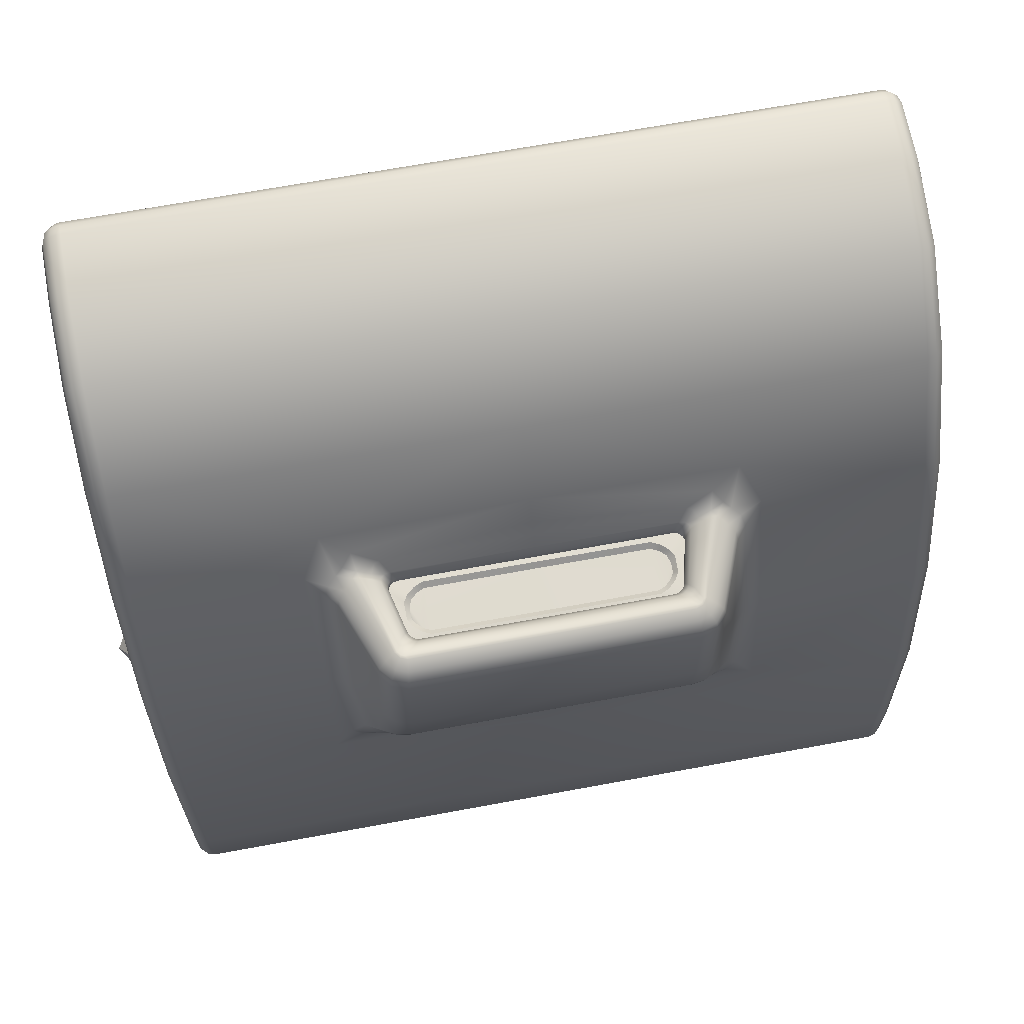
<metadata>
{"format":"obj","ext":"obj","renderer":"f3d","projection":"perspective","resolution":1024,"background":"white","views":[{"elev":68.0,"azim":169.5,"up":"+Z"}]}
</metadata>
<code>
v -0.4717 -0.475 1.488
v -0.4875 -0.475 1.472
v -0.4933 -0.45 1.475
v -0.5 -0.45 1.45
v -0.4933 -0.3036 1.475
v -0.5 -0.3 1.45
v -0.4933 -0.1057 1.416
v -0.5 -0.1184 1.394
v -0.5 0.22 0.952
v -0.5 -0.1944 0.5606
v -0.5 0.3444 0.5874
v -0.4933 0.475 -0.3
v -0.4933 0.4479 0.1629
v -0.5 0.4231 0.1599
v -0.5 0.45 -0.3
v -0.5 0.45 -0.45
v -0.475 0.4933 -0.45
v -0.475 0.4933 -0.3
v -0.475 0.4661 0.1651
v -0.45 0.5 -0.3
v -0.45 0.5 -0.45
v -0.4717 0.4933 -0.4625
v -0.4933 0.475 -0.45
v -0.4875 0.475 -0.4716
v -0.4933 0.45 -0.475
v -0.5 -0.45 -0.45
v -0.5 -0.07003 0.1959
v -0.4933 -0.475 1.45
v -0.4933 -0.475 -0.45
v -0.4875 -0.475 -0.4716
v -0.4933 -0.45 -0.475
v -0.4717 -0.4933 -0.4625
v -0.475 -0.4933 1.45
v -0.475 -0.4933 -0.45
v -0.4717 -0.4933 1.463
v -0.45 -0.475 1.493
v -0.45 -0.4933 1.475
v -0.4625 -0.4933 1.472
v -0.45 -0.5 1.45
v -0.45 -0.5 -0.45
v -0.4625 -0.4933 -0.4716
v -0.45 -0.4933 -0.475
v 1.472 -0.475 1.488
v 1.488 -0.475 1.472
v 1.493 -0.45 1.475
v 1.5 -0.45 1.45
v 1.493 -0.3036 1.475
v 1.5 -0.3 1.45
v 1.493 -0.1057 1.416
v 1.5 -0.1184 1.394
v 1.5 0.22 0.952
v 1.5 -0.1944 0.5606
v 1.5 0.3444 0.5874
v 1.493 0.475 -0.3
v 1.493 0.4479 0.1629
v 1.5 0.4231 0.1599
v 1.5 0.45 -0.3
v 1.5 0.45 -0.45
v 1.475 0.4933 -0.45
v 1.475 0.4933 -0.3
v 1.475 0.4661 0.1651
v 1.45 0.5 -0.3
v 1.45 0.5 -0.45
v 1.472 0.4933 -0.4625
v 1.493 0.475 -0.45
v 1.488 0.475 -0.4716
v 1.493 0.45 -0.475
v 1.5 -0.45 -0.45
v 1.5 -0.07003 0.1959
v 1.493 -0.475 1.45
v 1.493 -0.475 -0.45
v 1.488 -0.475 -0.4716
v 1.493 -0.45 -0.475
v 1.472 -0.4933 -0.4625
v 1.475 -0.4933 1.45
v 1.475 -0.4933 -0.45
v 1.472 -0.4933 1.463
v 1.45 -0.475 1.493
v 1.45 -0.4933 1.475
v -0.4625 0.4933 -0.4716
v -0.45 0.4933 -0.475
v -0.4717 0.475 -0.4875
v -0.475 0.45 -0.4933
v -0.4717 -0.475 -0.4875
v -0.45 -0.475 -0.4933
v -0.45 -0.45 -0.5
v 1.463 -0.4933 1.472
v 1.45 -0.5 1.45
v 1.45 -0.5 -0.45
v 1.463 -0.4933 -0.4716
v -0.45 0.475 -0.4933
v -0.45 0.45 -0.5
v -0.475 -0.45 -0.4933
v 1.45 -0.4933 -0.475
v 1.463 0.4933 -0.4716
v 1.45 0.4933 -0.475
v 1.472 0.475 -0.4875
v 1.475 0.45 -0.4933
v 1.472 -0.475 -0.4875
v 1.45 -0.475 -0.4933
v 1.45 -0.45 -0.5
v 1.45 0.475 -0.4933
v 1.45 0.45 -0.5
v 1.475 -0.45 -0.4933
v 1.45 -0.45 1.5
v 1.475 -0.45 1.493
v 1.475 -0.301 1.493
v 1.45 -0.3 1.5
v 1.475 -0.09635 1.433
v 1.45 -0.09294 1.439
v 1.475 0.09471 1.255
v 1.475 0.2596 0.97
v 1.475 0.3863 0.5983
v 1.45 0.3928 0.6
v 1.493 0.3686 0.5937
v 1.493 0.2429 0.9624
v 1.493 0.08027 1.243
v 1.5 0.06053 1.227
v 0.868 -0.5 0.132
v 0.868 -0.5 -0.132
v 1 -0.6 2.3e-05
v 1.132 -0.5 0.132
v 1.132 -0.5 -0.132
v 1 -0.6 1
v 0.868 -0.5 0.868
v 1.132 -0.5 0.868
v 1.132 -0.5 1.132
v 0.868 -0.5 1.132
v 1 3e-06 -0.6
v 1.132 -0.132 -0.5
v 0.868 -0.132 -0.5
v 0.868 0.132 -0.5
v 1.132 0.132 -0.5
v 1.5 0.2684 -0.2462
v 1.5 0.08947 -0.07943
v 1.5 -0.2731 0.9881
v 1.6 1e-06 2.3e-05
v 1.5 -0.132 0.132
v 1.5 -0.132 -0.132
v 1.5 0.132 0.132
v 1.5 0.132 -0.132
v -0.45 -0.45 1.5
v -0.475 -0.45 1.493
v -0.475 -0.301 1.493
v -0.45 -0.3 1.5
v -0.475 -0.09635 1.433
v -0.45 -0.09294 1.439
v -0.475 0.09471 1.255
v -0.475 0.2596 0.97
v -0.475 0.3863 0.5983
v -0.45 0.3928 0.6
v -0.4933 0.3686 0.5937
v -0.4933 0.2429 0.9624
v -0.4933 0.08027 1.243
v -0.5 0.06053 1.227
v 1.45 0.4727 0.1659
v 1.45 0.1 1.259
v 1.45 0.2657 0.9728
v 0.8718 0.4988 0.4027
v 0.937 0.5011 0.4662
v 0.8501 0.537 0.491
v 0.9076 0.5073 0.4309
v 0.8908 0.5206 0.4491
v 0.8962 0.5257 0.4776
v 0.8609 0.5231 0.4446
v 0.9767 0.4359 0.6107
v 1.05 0.3928 0.6
v 1.008 0.4054 0.6031
v 0.9114 0.4773 0.3521
v 1.05 0.4556 0.2484
v 0.969 0.4673 0.4122
v 0.9807 0.4575 0.3103
v 0.9826 0.46 0.3353
v 1.006 0.453 0.3367
v 0.9455 0.4817 0.3786
v 0.8501 0.5572 0.6454
v 0.9242 0.5126 0.6347
v 0.8925 0.5441 0.6424
v 0.8501 0.5529 0.9035
v 0.8457 0.5272 0.9483
v 0.8489 0.5458 0.9289
v 0.9172 0.505 0.9068
v 0.8935 0.4921 0.9506
v 0.9105 0.5012 0.9319
v 0.8904 0.5388 0.9045
v 0.8746 0.517 0.949
v 0.8861 0.5327 0.9299
v 0.9825 0.3334 0.919
v 0.9609 0.307 0.9613
v 0.9769 0.3218 0.9439
v 0.132 -0.5 0.132
v 0.132 -0.5 -0.132
v -2.5e-05 -0.6 2.3e-05
v -0.132 -0.5 0.132
v -0.132 -0.5 -0.132
v -2.5e-05 -0.6 1
v 0.132 -0.5 0.868
v -0.132 -0.5 0.868
v -0.132 -0.5 1.132
v 0.132 -0.5 1.132
v -2.4e-05 3e-06 -0.6
v -0.132 -0.132 -0.5
v 0.132 -0.132 -0.5
v 0.132 0.132 -0.5
v -0.132 0.132 -0.5
v -0.5 0.2684 -0.2462
v -0.5 0.08947 -0.07943
v -0.5 -0.2731 0.9881
v 1.007 0.3021 0.9223
v 1.05 0.2657 0.9728
v 1 0.2087 1.072
v 0.9983 0.285 0.9523
v 0.8709 0.4802 0.9679
v 0.8591 0.4958 0.9669
v 0.8414 0.5021 0.9665
v 0.8568 0.489 0.968
v 0.8479 0.4922 0.9678
v 0.7766 0.4299 0.9072
v 0.8271 0.3831 0.9078
v 0.8271 0.3418 0.9121
v 0.7983 0.3088 0.9124
v 0.9573 0.2593 0.9908
v 0.9375 0.287 0.9812
v -0.6 1e-06 2.3e-05
v -0.5 -0.132 0.132
v -0.5 -0.132 -0.132
v -0.5 0.132 0.132
v -0.5 0.132 -0.132
v 0.9754 0.269 0.9707
v 0.9445 0.2747 0.9841
v 0.8928 0.2932 0.9685
v 0.8684 0.2575 0.9879
v 0.8915 0.2796 0.9711
v -0.45 0.4727 0.1659
v 0.8826 0.2623 0.9848
v -0.45 0.1 1.259
v -0.45 0.2657 0.9728
v 0.8506 0.4492 0.9602
v 0.8234 0.4707 0.959
v 0.863 0.4808 0.9685
v 0.845 0.4599 0.9596
v 0.835 0.4678 0.9592
v 0.8482 0.2765 0.9531
v 0.8724 0.2982 0.9526
v 0.8621 0.2793 0.953
v 0.1282 0.4988 0.4027
v 0.06295 0.5011 0.4662
v 0.1499 0.537 0.491
v 0.09235 0.5073 0.4309
v 0.1092 0.5206 0.4491
v 0.1038 0.5257 0.4776
v 0.1391 0.5231 0.4446
v 0.871 0.2876 0.953
v 0.8394 0.4328 0.9461
v 0.02331 0.4359 0.6107
v -0.05003 0.3928 0.6
v -0.007834 0.4054 0.6031
v 0.8128 0.4547 0.945
v 0.834 0.4438 0.9456
v 0.8243 0.4518 0.9452
v 0.9202 0.2871 0.9799
v 0.9322 0.239 1.023
v 0.925 0.2719 0.9847
v 0.0886 0.4773 0.3521
v -0.05003 0.4556 0.2484
v 0.03102 0.4673 0.4122
v 0.01929 0.4575 0.3103
v 0.01741 0.46 0.3353
v -0.005576 0.453 0.3367
v 0.0545 0.4817 0.3786
v 0.8572 0.2976 0.9324
v 0.8588 0.3083 0.9319
v 0.8483 0.2893 0.9324
v 0.1499 0.5572 0.6454
v 0.07577 0.5126 0.6347
v 0.1075 0.5441 0.6424
v 0.1499 0.5529 0.9035
v 0.1543 0.5272 0.9483
v 0.1511 0.5458 0.9289
v 0.08285 0.505 0.9068
v 0.1065 0.4921 0.9506
v 0.08952 0.5012 0.9319
v 0.1096 0.5388 0.9045
v 0.1254 0.517 0.949
v 0.1139 0.5327 0.9299
v 0.8345 0.2865 0.9324
v 0.8172 0.4405 0.9259
v 0.8057 0.4434 0.9257
v 0.8268 0.4324 0.9263
v 0.8321 0.4214 0.9268
v 0.8541 0.2968 0.9124
v 0.8589 0.3074 0.912
v 0.8453 0.2885 0.9124
v 0.8316 0.2856 0.9125
v 0.01753 0.3334 0.919
v 0.03909 0.307 0.9613
v 0.02305 0.3218 0.9439
v -0.006779 0.3021 0.9223
v -0.04998 0.2657 0.9728
v -2.5e-05 0.2087 1.072
v 0.001683 0.285 0.9523
v 0.8172 0.4396 0.9059
v 0.8058 0.4426 0.9057
v 0.8269 0.4315 0.9063
v 0.8322 0.4206 0.9068
v 0.8088 0.3336 0.9
v 0.1291 0.4802 0.9679
v 0.8161 0.3553 0.9
v 0.7928 0.3193 0.9
v 0.7744 0.3107 0.9
v 0.1409 0.4958 0.9669
v 0.1586 0.5021 0.9665
v 0.1432 0.489 0.968
v 0.1521 0.4922 0.9678
v 0.2234 0.4299 0.9072
v 0.1729 0.3831 0.9078
v 0.7925 0.4079 0.8958
v 0.7744 0.4166 0.8958
v 0.8084 0.3925 0.8959
v 0.1729 0.3418 0.9121
v 0.2017 0.3088 0.9124
v 0.8161 0.3788 0.896
v 0.8168 0.3253 0.9123
v 0.7766 0.2985 0.9125
v 0.04269 0.2593 0.9908
v 0.06254 0.287 0.9812
v 0.02464 0.269 0.9707
v 0.05545 0.2747 0.9841
v 0.7983 0.4195 0.9073
v 0.8168 0.4016 0.9075
v 0.1072 0.2932 0.9685
v 0.1316 0.2575 0.9879
v 0.1085 0.2796 0.9711
v 0.1174 0.2623 0.9848
v 0.1494 0.4492 0.9602
v 0.1766 0.4707 0.959
v 0.137 0.4808 0.9685
v 0.155 0.4599 0.9596
v 0.165 0.4678 0.9592
v 0.1518 0.2765 0.9531
v 0.1276 0.2982 0.9526
v 0.1379 0.2793 0.953
v 0.129 0.2876 0.953
v 0.1606 0.4328 0.9461
v 0.1872 0.4547 0.945
v 0.166 0.4438 0.9456
v 0.1757 0.4518 0.9452
v 0.07985 0.2871 0.9799
v 0.06784 0.239 1.023
v 0.07503 0.2719 0.9847
v 0.1428 0.2976 0.9324
v 0.1412 0.3083 0.9319
v 0.1517 0.2893 0.9324
v 0.1655 0.2865 0.9324
v 0.1828 0.4405 0.9259
v 0.1943 0.4434 0.9257
v 0.1732 0.4324 0.9263
v 0.1679 0.4214 0.9268
v 0.1459 0.2968 0.9124
v 0.1411 0.3074 0.912
v 0.1547 0.2885 0.9124
v 0.1684 0.2856 0.9125
v 0.1828 0.4396 0.9059
v 0.1942 0.4426 0.9057
v 0.1731 0.4315 0.9063
v 0.1678 0.4206 0.9068
v 0.1912 0.3336 0.9
v 0.1839 0.3553 0.9
v 0.2072 0.3193 0.9
v 0.2256 0.3107 0.9
v 0.2075 0.4079 0.8958
v 0.2256 0.4166 0.8958
v 0.1916 0.3925 0.8959
v 0.1839 0.3788 0.896
v 0.1832 0.3253 0.9123
v 0.2234 0.2985 0.9125
v 0.2017 0.4195 0.9073
v 0.1832 0.4016 0.9075
v 0.5 -0.45 -0.5
v 0.5 -0.09294 1.439
v 0.5 -0.4933 -0.475
v 0.5 0.45 -0.5
v 0.5 -0.45 1.5
v 0.5 0.5 -0.3
v 0.5 0.475 -0.4933
v 0.5 -0.475 1.493
v 0.5 0.5 -0.45
v 0.5 -0.3 1.5
v 0.5 -0.475 -0.4933
v 0.5 -0.5 1.45
v 0.5 -0.5 -0.45
v 0.5 0.4933 -0.475
v 0.5 -0.4933 1.475
v 0.5 0.4559 0.304
v 0.5 0.477 0.353
v 0.5 0.4985 0.4036
v 0.5 0.5228 0.4455
v 0.5 0.5367 0.4919
v 0.5 0.5568 0.6443
v 0.5 0.5528 0.9029
v 0.5 0.5457 0.9283
v 0.5 0.5272 0.9477
v 0.5 0.5021 0.966
v 0.5 0.4439 0.9255
v 0.5 0.2862 0.9325
v 0.5 0.4552 0.9447
v 0.5 0.2762 0.9531
v 0.5 0.2572 0.9878
v 0.5 0.4712 0.9587
v 0.5 0.4921 0.9673
v 0.5 0.2388 1.023
v 0.5 0.443 0.9055
v 0.5 0.2853 0.9125
v 0.5 0.4302 0.9072
v 0.5 0.4169 0.8959
v 0.5 0.3103 0.9003
v 0.5 0.1 1.259
v 0.5 0.2981 0.9128
v 0.5 0.4626 0.1659
v 0.5 0.2066 1.083
v 0.5 0.452 0.2445
f 171 173 175
f 98 101 103
f 111 158 157
f 117 112 111
f 70 77 75
f 96 385 392
f 54 56 57
f 49 111 109
f 31 16 25
f 17 21 22
f 32 29 30
f 91 83 82
f 58 73 67
f 86 83 92
f 16 24 25
f 41 85 42
f 26 28 4
f 23 22 24
f 36 38 37
f 169 173 172
f 39 37 38
f 39 38 35
f 33 39 35
f 64 97 95
f 32 40 34
f 32 41 40
f 41 42 40
f 112 114 158
f 59 64 63
f 84 32 30
f 31 84 30
f 382 91 385
f 65 64 59
f 28 34 33
f 411 232 408
f 75 77 88
f 229 211 210
f 88 77 87
f 88 87 79
f 78 87 43
f 47 106 45
f 21 18 20
f 21 81 80
f 21 80 22
f 28 35 2
f 36 143 1
f 23 18 17
f 82 25 24
f 22 82 24
f 91 80 81
f 385 81 392
f 90 100 99
f 392 21 387
f 172 174 170
f 93 85 84
f 74 71 76
f 4 2 3
f 63 60 59
f 391 88 390
f 73 99 104
f 63 95 96
f 63 64 95
f 382 102 103
f 102 95 97
f 46 44 70
f 387 96 392
f 49 48 50
f 60 65 59
f 78 106 105
f 58 66 65
f 160 163 164
f 70 68 46
f 93 25 83
f 33 40 39
f 164 165 161
f 386 105 383
f 188 168 166
f 261 213 240
f 182 166 177
f 75 89 76
f 115 61 113
f 388 110 380
f 107 105 106
f 51 115 116
f 116 113 112
f 69 68 135
f 386 142 36
f 74 76 89
f 300 237 236
f 152 19 13
f 153 150 152
f 97 67 98
f 9 152 11
f 158 211 157
f 8 154 155
f 113 156 114
f 144 142 145
f 394 169 172
f 149 151 150
f 126 127 124
f 67 104 98
f 128 125 124
f 47 46 48
f 53 55 115
f 72 68 71
f 119 120 121
f 123 122 121
f 7 148 154
f 12 14 13
f 102 98 103
f 109 108 107
f 154 149 153
f 61 62 156
f 129 130 131
f 77 43 87
f 118 116 117
f 13 18 12
f 44 106 43
f 183 214 213
f 124 127 128
f 19 20 18
f 50 117 49
f 11 13 14
f 124 125 126
f 182 178 185
f 161 178 164
f 7 144 146
f 146 145 147
f 5 143 144
f 148 237 149
f 150 234 19
f 146 236 148
f 56 53 69
f 143 2 1
f 133 130 129
f 383 108 388
f 129 132 133
f 131 132 129
f 62 387 384
f 156 384 419
f 103 379 382
f 155 153 9
f 49 107 47
f 70 76 71
f 7 6 5
f 114 170 167
f 57 65 54
f 159 163 162
f 158 167 210
f 35 1 2
f 147 388 380
f 104 100 101
f 55 60 61
f 5 4 3
f 30 26 31
f 191 193 192
f 193 191 194
f 195 193 194
f 193 195 192
f 196 198 197
f 198 196 199
f 196 200 199
f 200 196 197
f 201 203 202
f 203 201 204
f 201 205 204
f 205 201 202
f 175 159 162
f 208 6 8
f 145 383 388
f 174 167 170
f 164 177 160
f 171 168 174
f 27 26 10
f 391 39 40
f 379 92 382
f 121 122 119
f 109 157 110
f 384 234 419
f 387 20 384
f 167 209 210
f 213 189 183
f 189 212 190
f 190 209 188
f 222 262 211
f 214 180 215
f 185 181 187
f 186 181 180
f 23 15 12
f 222 229 230
f 276 280 283
f 265 151 256
f 271 244 272
f 231 254 244
f 247 255 275
f 256 237 299
f 402 215 180
f 400 181 179
f 401 180 181
f 246 250 252
f 247 250 249
f 252 251 248
f 214 217 216
f 210 212 229
f 264 268 270
f 269 267 265
f 266 268 269
f 394 264 395
f 222 211 229
f 259 238 241
f 348 307 326
f 256 269 265
f 257 266 269
f 396 252 397
f 397 248 398
f 242 241 216
f 261 238 231
f 295 257 298
f 245 232 235
f 216 217 242
f 280 255 295
f 275 251 247
f 276 248 251
f 266 249 270
f 270 246 264
f 183 190 184
f 185 176 179
f 184 188 182
f 301 298 299
f 298 256 299
f 296 307 281
f 271 245 253
f 298 297 295
f 301 296 297
f 325 300 349
f 233 261 231
f 273 243 245
f 287 259 260
f 253 231 244
f 240 216 241
f 289 254 259
f 245 233 253
f 238 240 241
f 311 278 284
f 284 279 285
f 279 283 285
f 311 281 307
f 284 282 281
f 285 280 282
f 405 294 413
f 260 241 242
f 260 239 258
f 400 279 401
f 401 278 402
f 402 312 403
f 295 282 280
f 297 281 282
f 271 292 291
f 274 283 277
f 222 263 262
f 299 327 301
f 306 220 308
f 325 327 300
f 329 303 218
f 293 323 221
f 314 311 313
f 337 311 307
f 323 292 220
f 294 221 324
f 344 331 341
f 317 318 310
f 219 319 322
f 413 324 418
f 332 411 408
f 305 330 219
f 318 414 415
f 335 348 331
f 308 219 322
f 339 313 338
f 304 329 330
f 313 339 314
f 354 407 405
f 410 239 217
f 340 408 407
f 327 299 300
f 233 235 263
f 325 328 327
f 223 263 230
f 335 338 337
f 292 219 220
f 229 223 230
f 217 239 242
f 337 338 313
f 302 288 303
f 292 290 305
f 289 302 304
f 310 221 309
f 330 317 319
f 329 318 317
f 331 343 341
f 333 342 343
f 342 332 340
f 336 347 345
f 347 338 346
f 346 335 344
f 418 310 416
f 223 229 189
f 263 222 230
f 235 262 263
f 172 421 394
f 170 419 421
f 341 351 352
f 351 342 353
f 353 340 354
f 345 355 356
f 355 346 357
f 357 344 358
f 218 412 414
f 262 420 211
f 258 409 406
f 325 349 350
f 350 326 328
f 348 333 331
f 333 350 334
f 334 349 332
f 352 344 341
f 314 339 336
f 235 232 262
f 327 328 326
f 288 406 404
f 288 412 303
f 161 399 176
f 360 351 359
f 359 353 361
f 361 354 362
f 363 356 355
f 363 357 365
f 365 358 366
f 391 94 89
f 157 380 110
f 360 358 352
f 100 379 101
f 78 393 79
f 362 405 413
f 159 395 396
f 375 360 359
f 375 361 321
f 321 362 376
f 377 364 363
f 377 365 378
f 378 366 316
f 100 381 389
f 316 360 320
f 79 390 88
f 376 413 418
f 369 370 371
f 367 320 375
f 369 375 321
f 370 321 376
f 372 377 371
f 371 378 373
f 373 316 374
f 368 316 320
f 370 418 416
f 273 291 293
f 272 254 290
f 350 328 325
f 326 296 327
f 334 350 349
f 290 304 305
f 421 267 394
f 417 300 236
f 265 419 234
f 372 414 315
f 215 410 217
f 315 412 364
f 349 420 411
f 336 410 314
f 286 293 294
f 309 323 306
f 345 409 336
f 417 211 420
f 176 400 179
f 356 406 345
f 412 356 364
f 410 312 314
f 287 258 288
f 408 243 407
f 407 286 405
f 274 400 399
f 248 399 398
f 184 186 183
f 182 187 184
f 246 395 264
f 240 214 216
f 390 37 39
f 171 162 160
f 74 89 90
f 393 36 37
f 90 89 94
f 396 165 159
f 121 120 123
f 212 210 209
f 99 74 90
f 42 391 40
f 389 42 85
f 236 380 417
f 166 160 177
f 379 85 86
f 397 161 165
f 171 174 173
f 98 104 101
f 111 112 158
f 117 116 112
f 70 44 77
f 96 102 385
f 54 55 56
f 49 117 111
f 31 26 16
f 32 34 29
f 91 92 83
f 58 68 73
f 86 93 83
f 16 23 24
f 41 84 85
f 26 29 28
f 23 17 22
f 36 1 38
f 169 175 173
f 64 66 97
f 112 113 114
f 84 41 32
f 31 93 84
f 382 92 91
f 65 66 64
f 28 29 34
f 411 262 232
f 78 79 87
f 47 107 106
f 21 17 18
f 28 33 35
f 36 142 143
f 23 12 18
f 82 83 25
f 22 80 82
f 91 82 80
f 385 91 81
f 90 94 100
f 392 81 21
f 172 173 174
f 93 86 85
f 74 72 71
f 4 28 2
f 63 62 60
f 391 89 88
f 73 72 99
f 382 385 102
f 102 96 95
f 46 45 44
f 387 63 96
f 49 47 48
f 60 54 65
f 78 43 106
f 58 67 66
f 160 162 163
f 70 71 68
f 93 31 25
f 33 34 40
f 164 163 165
f 386 78 105
f 188 209 168
f 261 223 213
f 182 188 166
f 75 88 89
f 115 55 61
f 388 108 110
f 107 108 105
f 51 53 115
f 116 115 113
f 136 48 46
f 68 58 134
f 58 57 134
f 136 46 68
f 52 136 68
f 68 134 135
f 69 52 68
f 386 383 142
f 300 299 237
f 152 150 19
f 153 149 150
f 97 66 67
f 9 153 152
f 158 210 211
f 8 7 154
f 113 61 156
f 144 143 142
f 394 395 169
f 149 237 151
f 67 73 104
f 47 45 46
f 53 56 55
f 72 73 68
f 7 146 148
f 12 15 14
f 102 97 98
f 109 110 108
f 154 148 149
f 61 60 62
f 77 44 43
f 118 51 116
f 13 19 18
f 44 45 106
f 183 186 214
f 19 234 20
f 50 118 117
f 11 152 13
f 182 177 178
f 161 176 178
f 7 5 144
f 146 144 145
f 5 3 143
f 148 236 237
f 150 151 234
f 146 147 236
f 51 118 136
f 118 50 136
f 50 48 136
f 136 52 51
f 52 69 53
f 51 52 53
f 69 135 56
f 135 134 56
f 134 57 56
f 143 3 2
f 383 105 108
f 62 63 387
f 156 62 384
f 103 101 379
f 155 154 153
f 49 109 107
f 70 75 76
f 7 8 6
f 114 156 170
f 57 58 65
f 159 165 163
f 158 114 167
f 35 38 1
f 147 145 388
f 104 99 100
f 55 54 60
f 5 6 4
f 30 29 26
f 175 169 159
f 8 155 208
f 155 9 208
f 9 11 10
f 11 14 27
f 14 15 206
f 206 207 14
f 207 27 14
f 27 10 11
f 10 208 9
f 145 142 383
f 174 168 167
f 164 178 177
f 171 166 168
f 206 15 16
f 26 4 208
f 4 6 208
f 206 16 26
f 207 206 26
f 26 208 10
f 27 207 26
f 391 390 39
f 379 86 92
f 109 111 157
f 384 20 234
f 387 21 20
f 167 168 209
f 213 223 189
f 189 229 212
f 190 212 209
f 214 186 180
f 185 179 181
f 186 187 181
f 23 16 15
f 276 275 280
f 265 234 151
f 271 253 244
f 231 238 254
f 247 266 255
f 256 151 237
f 402 403 215
f 400 401 181
f 401 402 180
f 246 249 250
f 247 251 250
f 252 250 251
f 214 215 217
f 264 267 268
f 269 268 267
f 266 270 268
f 394 267 264
f 259 254 238
f 348 337 307
f 256 257 269
f 257 255 266
f 396 246 252
f 397 252 248
f 261 240 238
f 295 255 257
f 245 243 232
f 280 275 255
f 275 276 251
f 276 274 248
f 266 247 249
f 270 249 246
f 183 189 190
f 185 178 176
f 184 190 188
f 298 257 256
f 296 326 307
f 271 273 245
f 298 301 297
f 301 327 296
f 233 263 261
f 273 286 243
f 287 289 259
f 253 233 231
f 289 290 254
f 245 235 233
f 311 312 278
f 284 278 279
f 279 277 283
f 311 284 281
f 284 285 282
f 285 283 280
f 405 286 294
f 260 259 241
f 260 242 239
f 400 277 279
f 401 279 278
f 402 278 312
f 295 297 282
f 297 296 281
f 271 272 292
f 274 276 283
f 306 323 220
f 329 302 303
f 293 291 323
f 314 312 311
f 337 313 311
f 323 291 292
f 294 293 221
f 344 335 331
f 415 416 318
f 416 310 318
f 310 309 317
f 309 306 308
f 317 309 308
f 308 322 319
f 317 308 319
f 219 330 319
f 413 294 324
f 332 349 411
f 305 304 330
f 318 218 414
f 335 337 348
f 308 220 219
f 304 302 329
f 354 340 407
f 410 409 239
f 340 332 408
f 223 261 263
f 292 305 219
f 302 287 288
f 292 272 290
f 289 287 302
f 310 324 221
f 330 329 317
f 329 218 318
f 331 333 343
f 333 334 342
f 342 334 332
f 336 339 347
f 347 339 338
f 346 338 335
f 418 324 310
f 172 170 421
f 170 156 419
f 341 343 351
f 351 343 342
f 353 342 340
f 345 347 355
f 355 347 346
f 357 346 344
f 218 303 412
f 262 411 420
f 258 239 409
f 350 348 326
f 348 350 333
f 352 358 344
f 288 258 406
f 288 404 412
f 161 398 399
f 360 352 351
f 359 351 353
f 361 353 354
f 363 364 356
f 363 355 357
f 365 357 358
f 391 381 94
f 157 417 380
f 360 366 358
f 100 389 379
f 78 386 393
f 362 354 405
f 159 169 395
f 375 320 360
f 375 359 361
f 321 361 362
f 377 315 364
f 377 363 365
f 378 365 366
f 100 94 381
f 316 366 360
f 79 393 390
f 376 362 413
f 370 416 372
f 416 415 372
f 372 371 370
f 371 373 368
f 373 374 368
f 368 367 369
f 371 368 369
f 367 368 320
f 369 367 375
f 370 369 321
f 372 315 377
f 371 377 378
f 373 378 316
f 368 374 316
f 370 376 418
f 273 271 291
f 272 244 254
f 290 289 304
f 421 265 267
f 417 420 300
f 265 421 419
f 372 415 414
f 215 403 410
f 315 414 412
f 349 300 420
f 336 409 410
f 286 273 293
f 309 221 323
f 345 406 409
f 417 157 211
f 176 399 400
f 356 404 406
f 412 404 356
f 410 403 312
f 287 260 258
f 408 232 243
f 407 243 286
f 274 277 400
f 248 274 399
f 184 187 186
f 182 185 187
f 246 396 395
f 240 213 214
f 390 393 37
f 171 175 162
f 393 386 36
f 396 397 165
f 99 72 74
f 42 381 391
f 389 381 42
f 236 147 380
f 166 171 160
f 379 389 85
f 397 398 161
f 137 138 139
f 141 137 139
f 138 137 140
f 137 141 140
f 224 226 225
f 225 227 224
f 224 227 228
f 228 226 224

</code>
